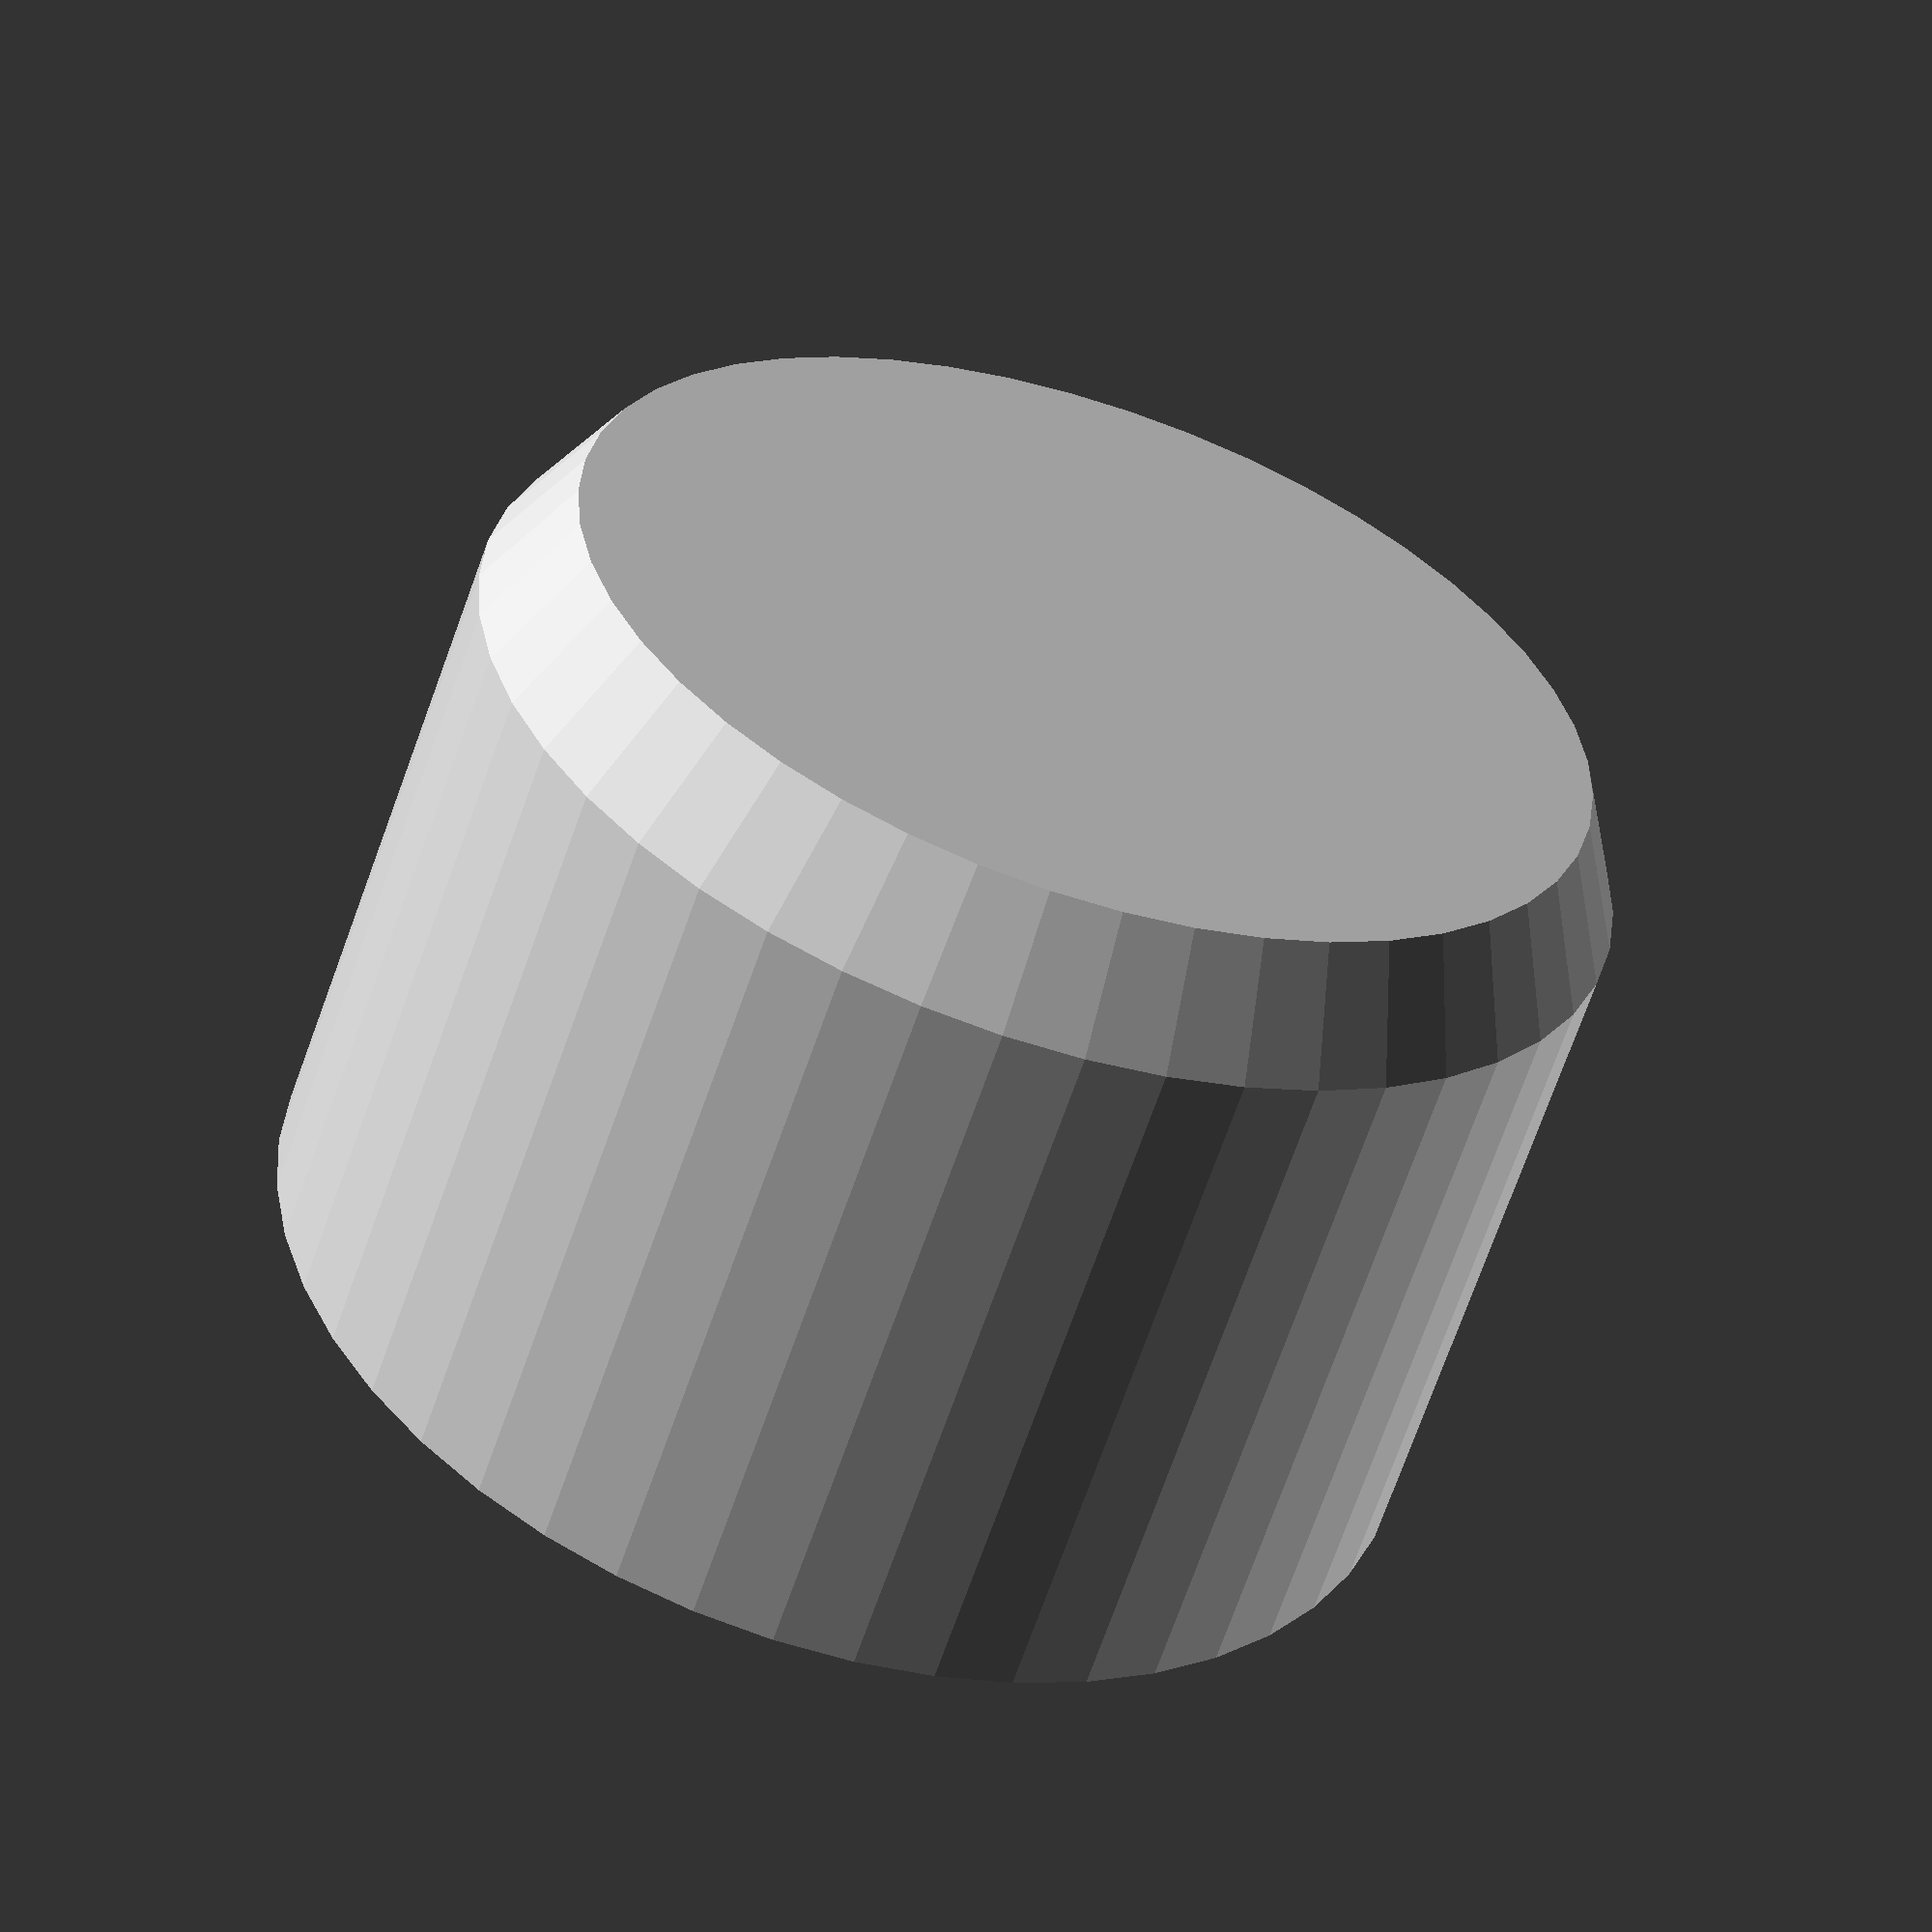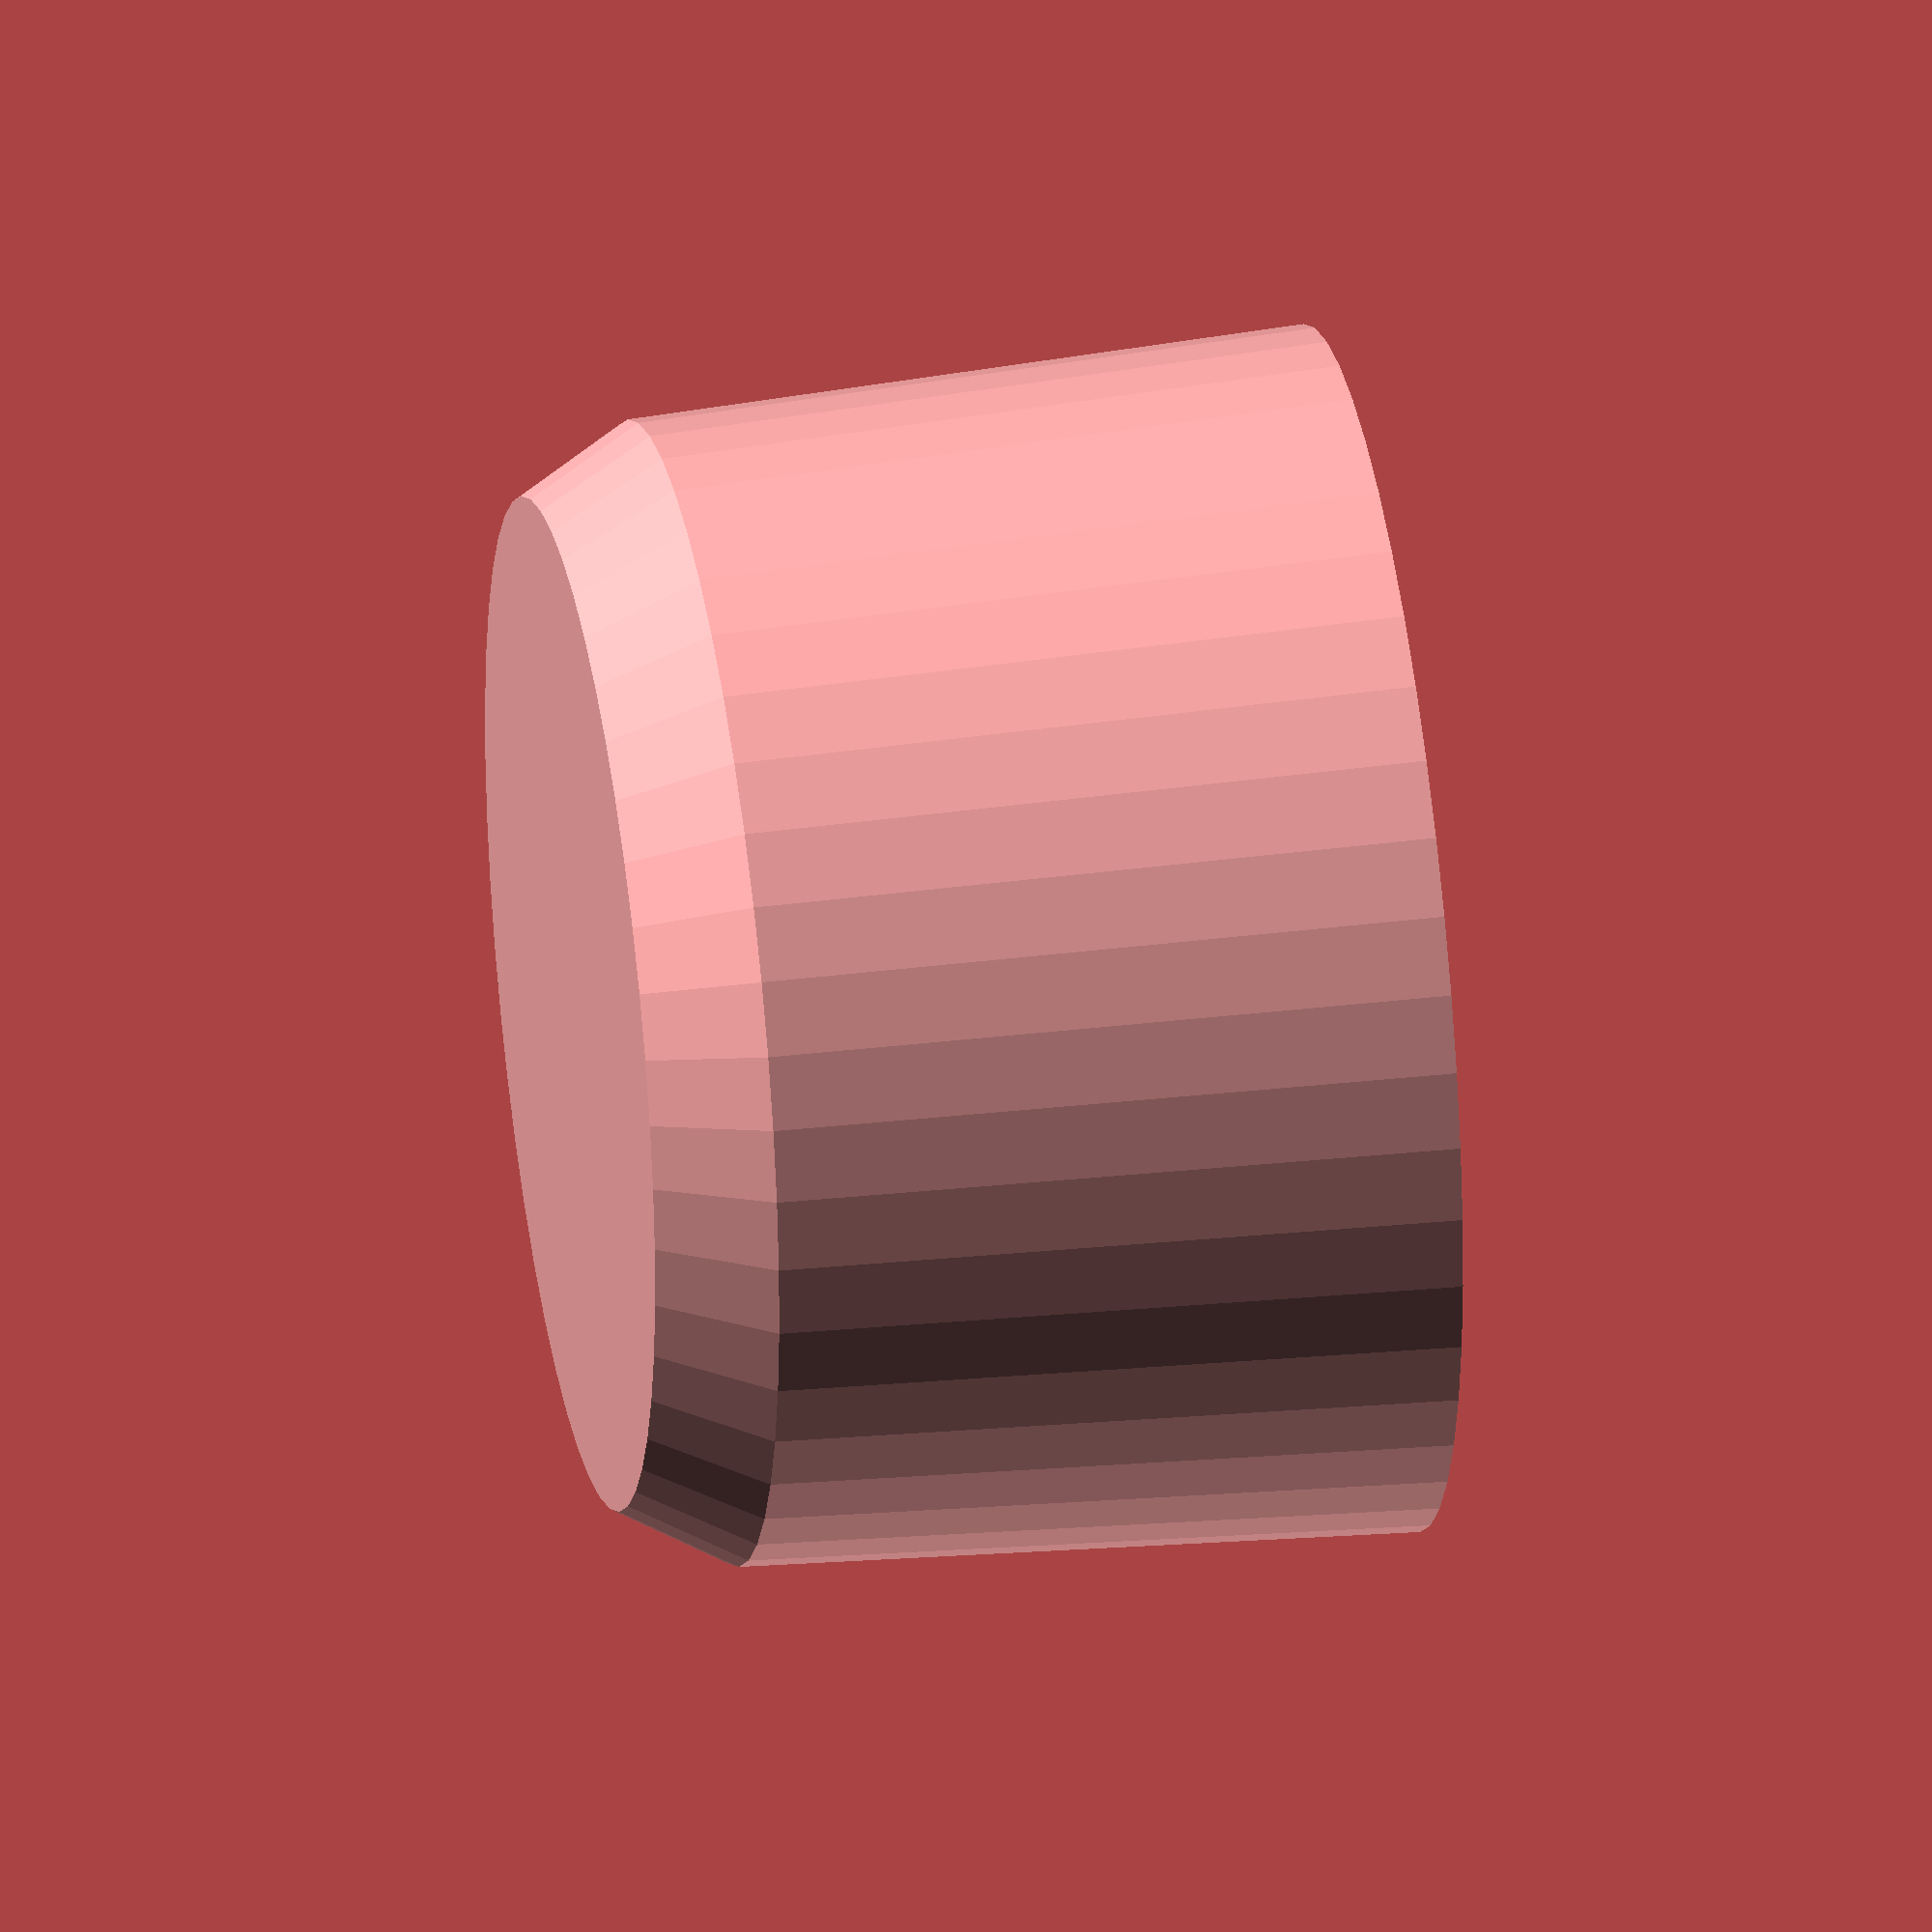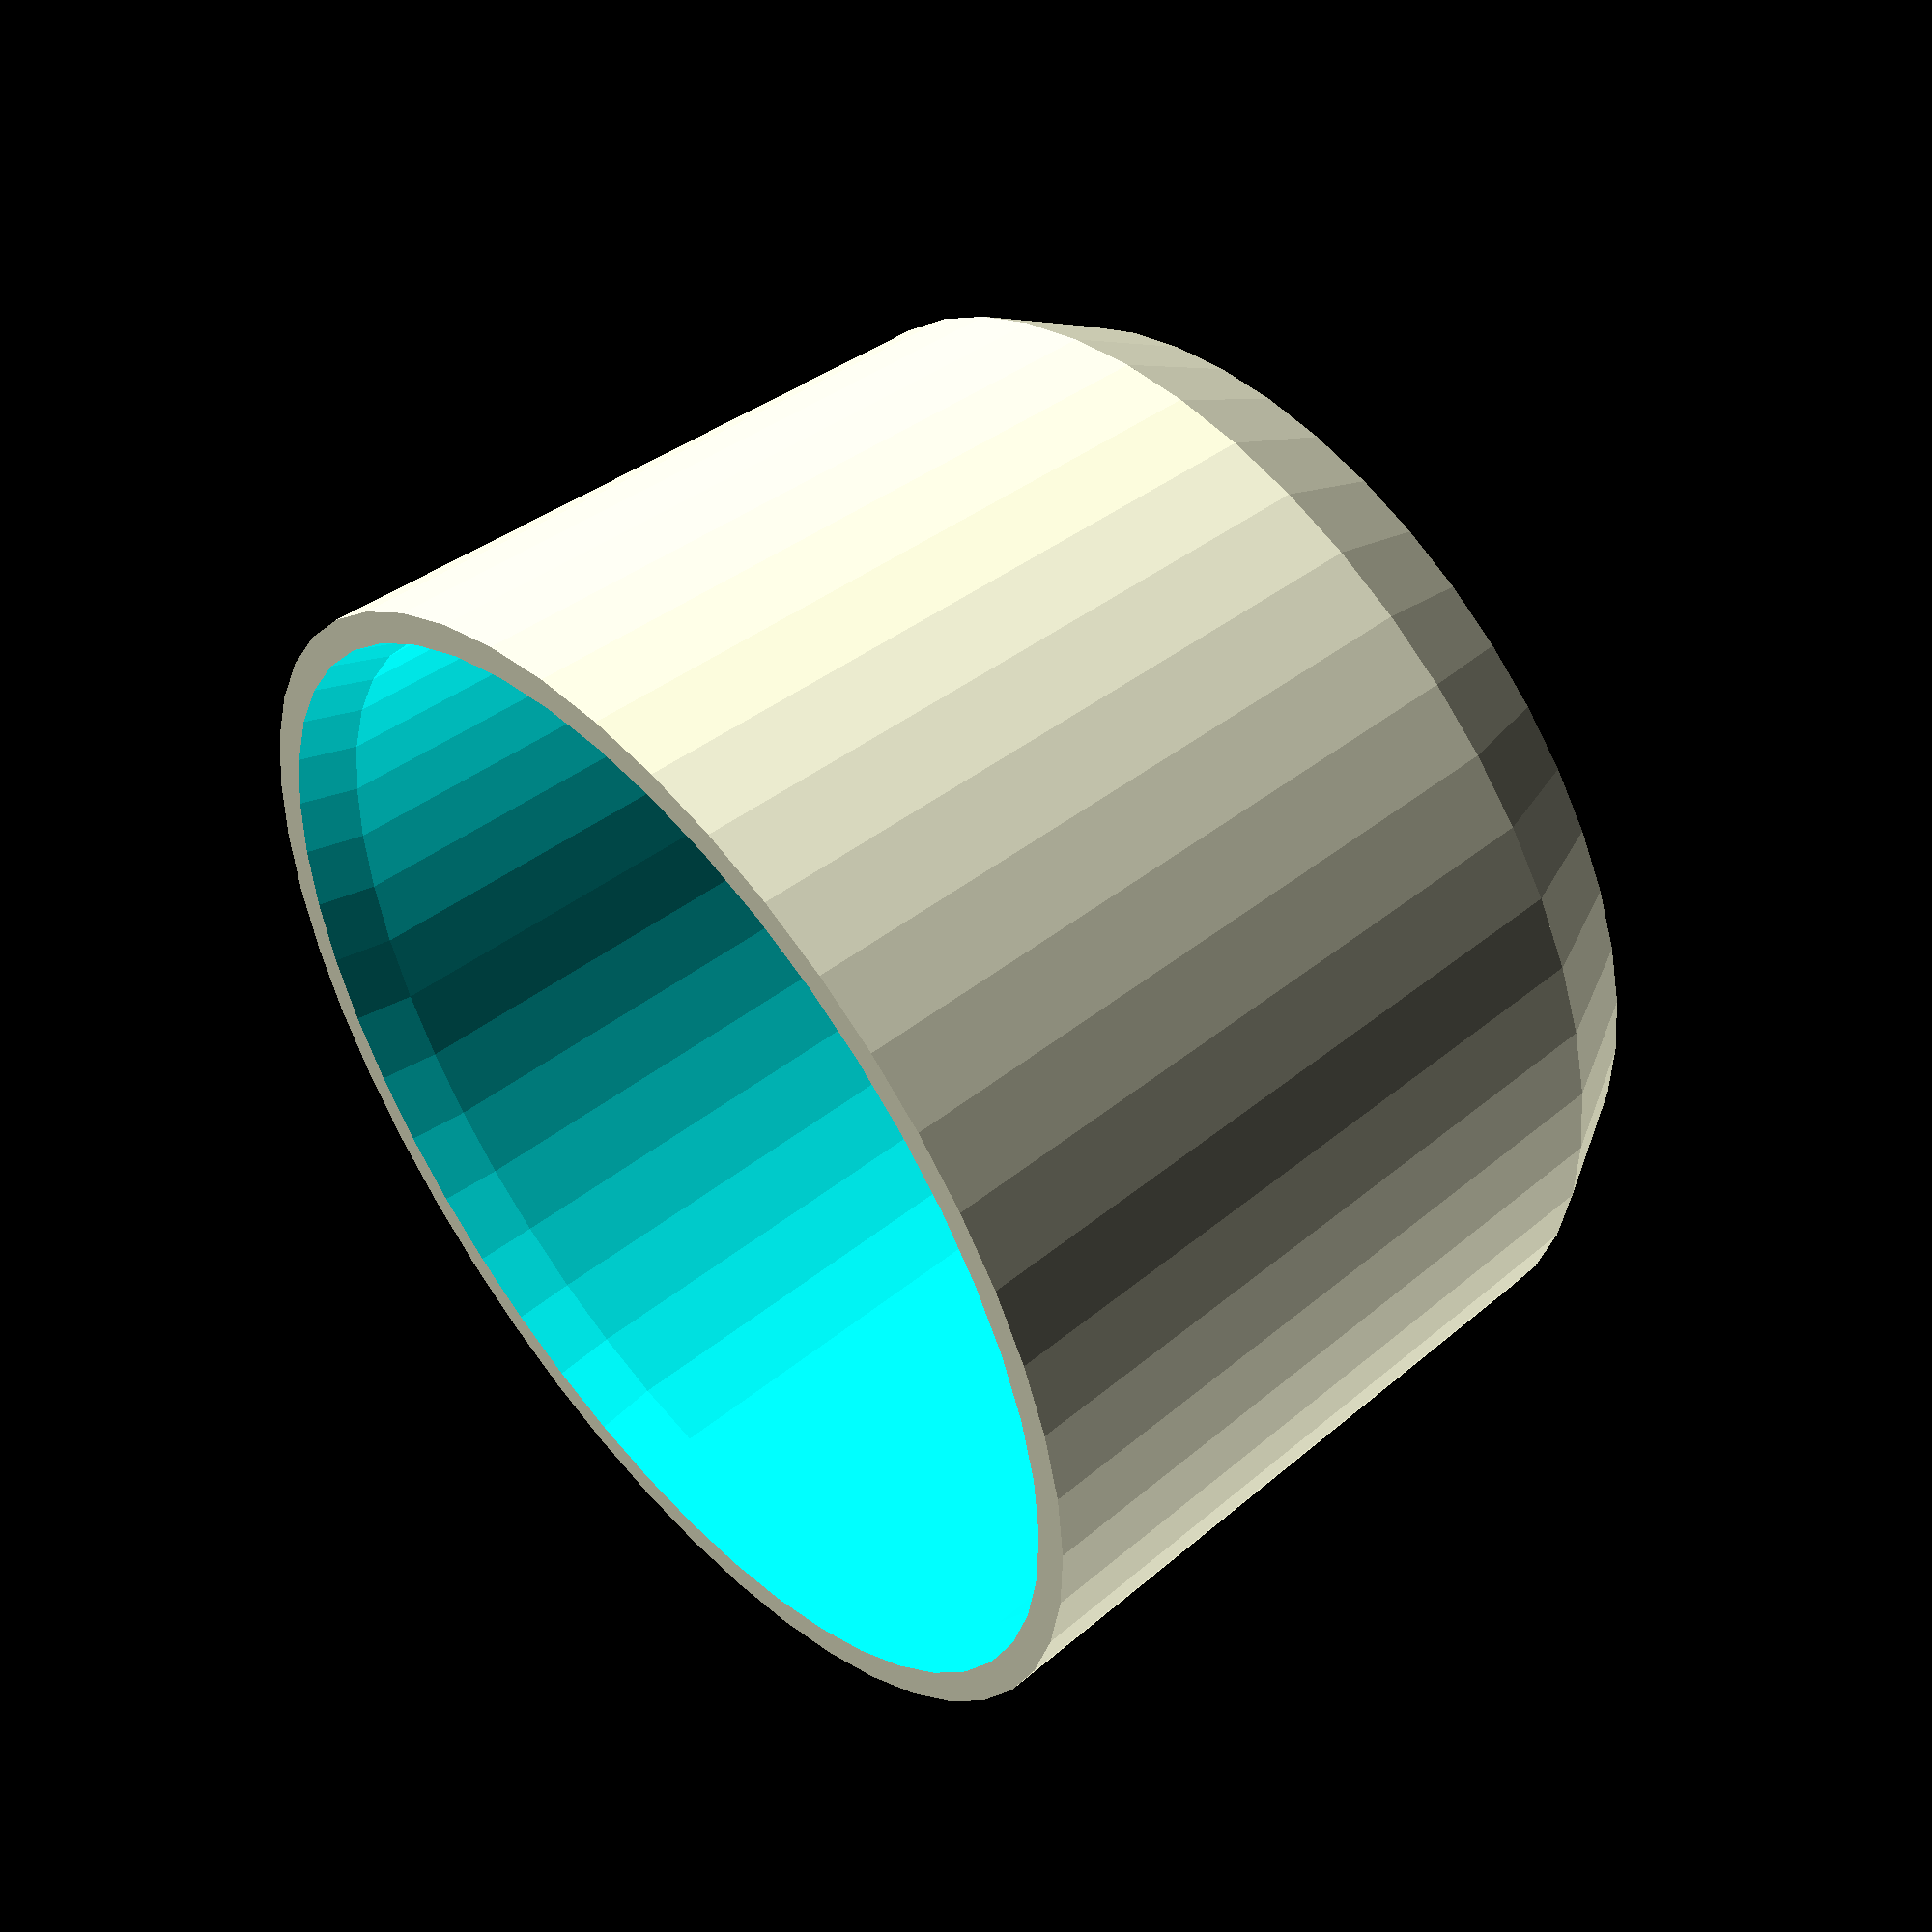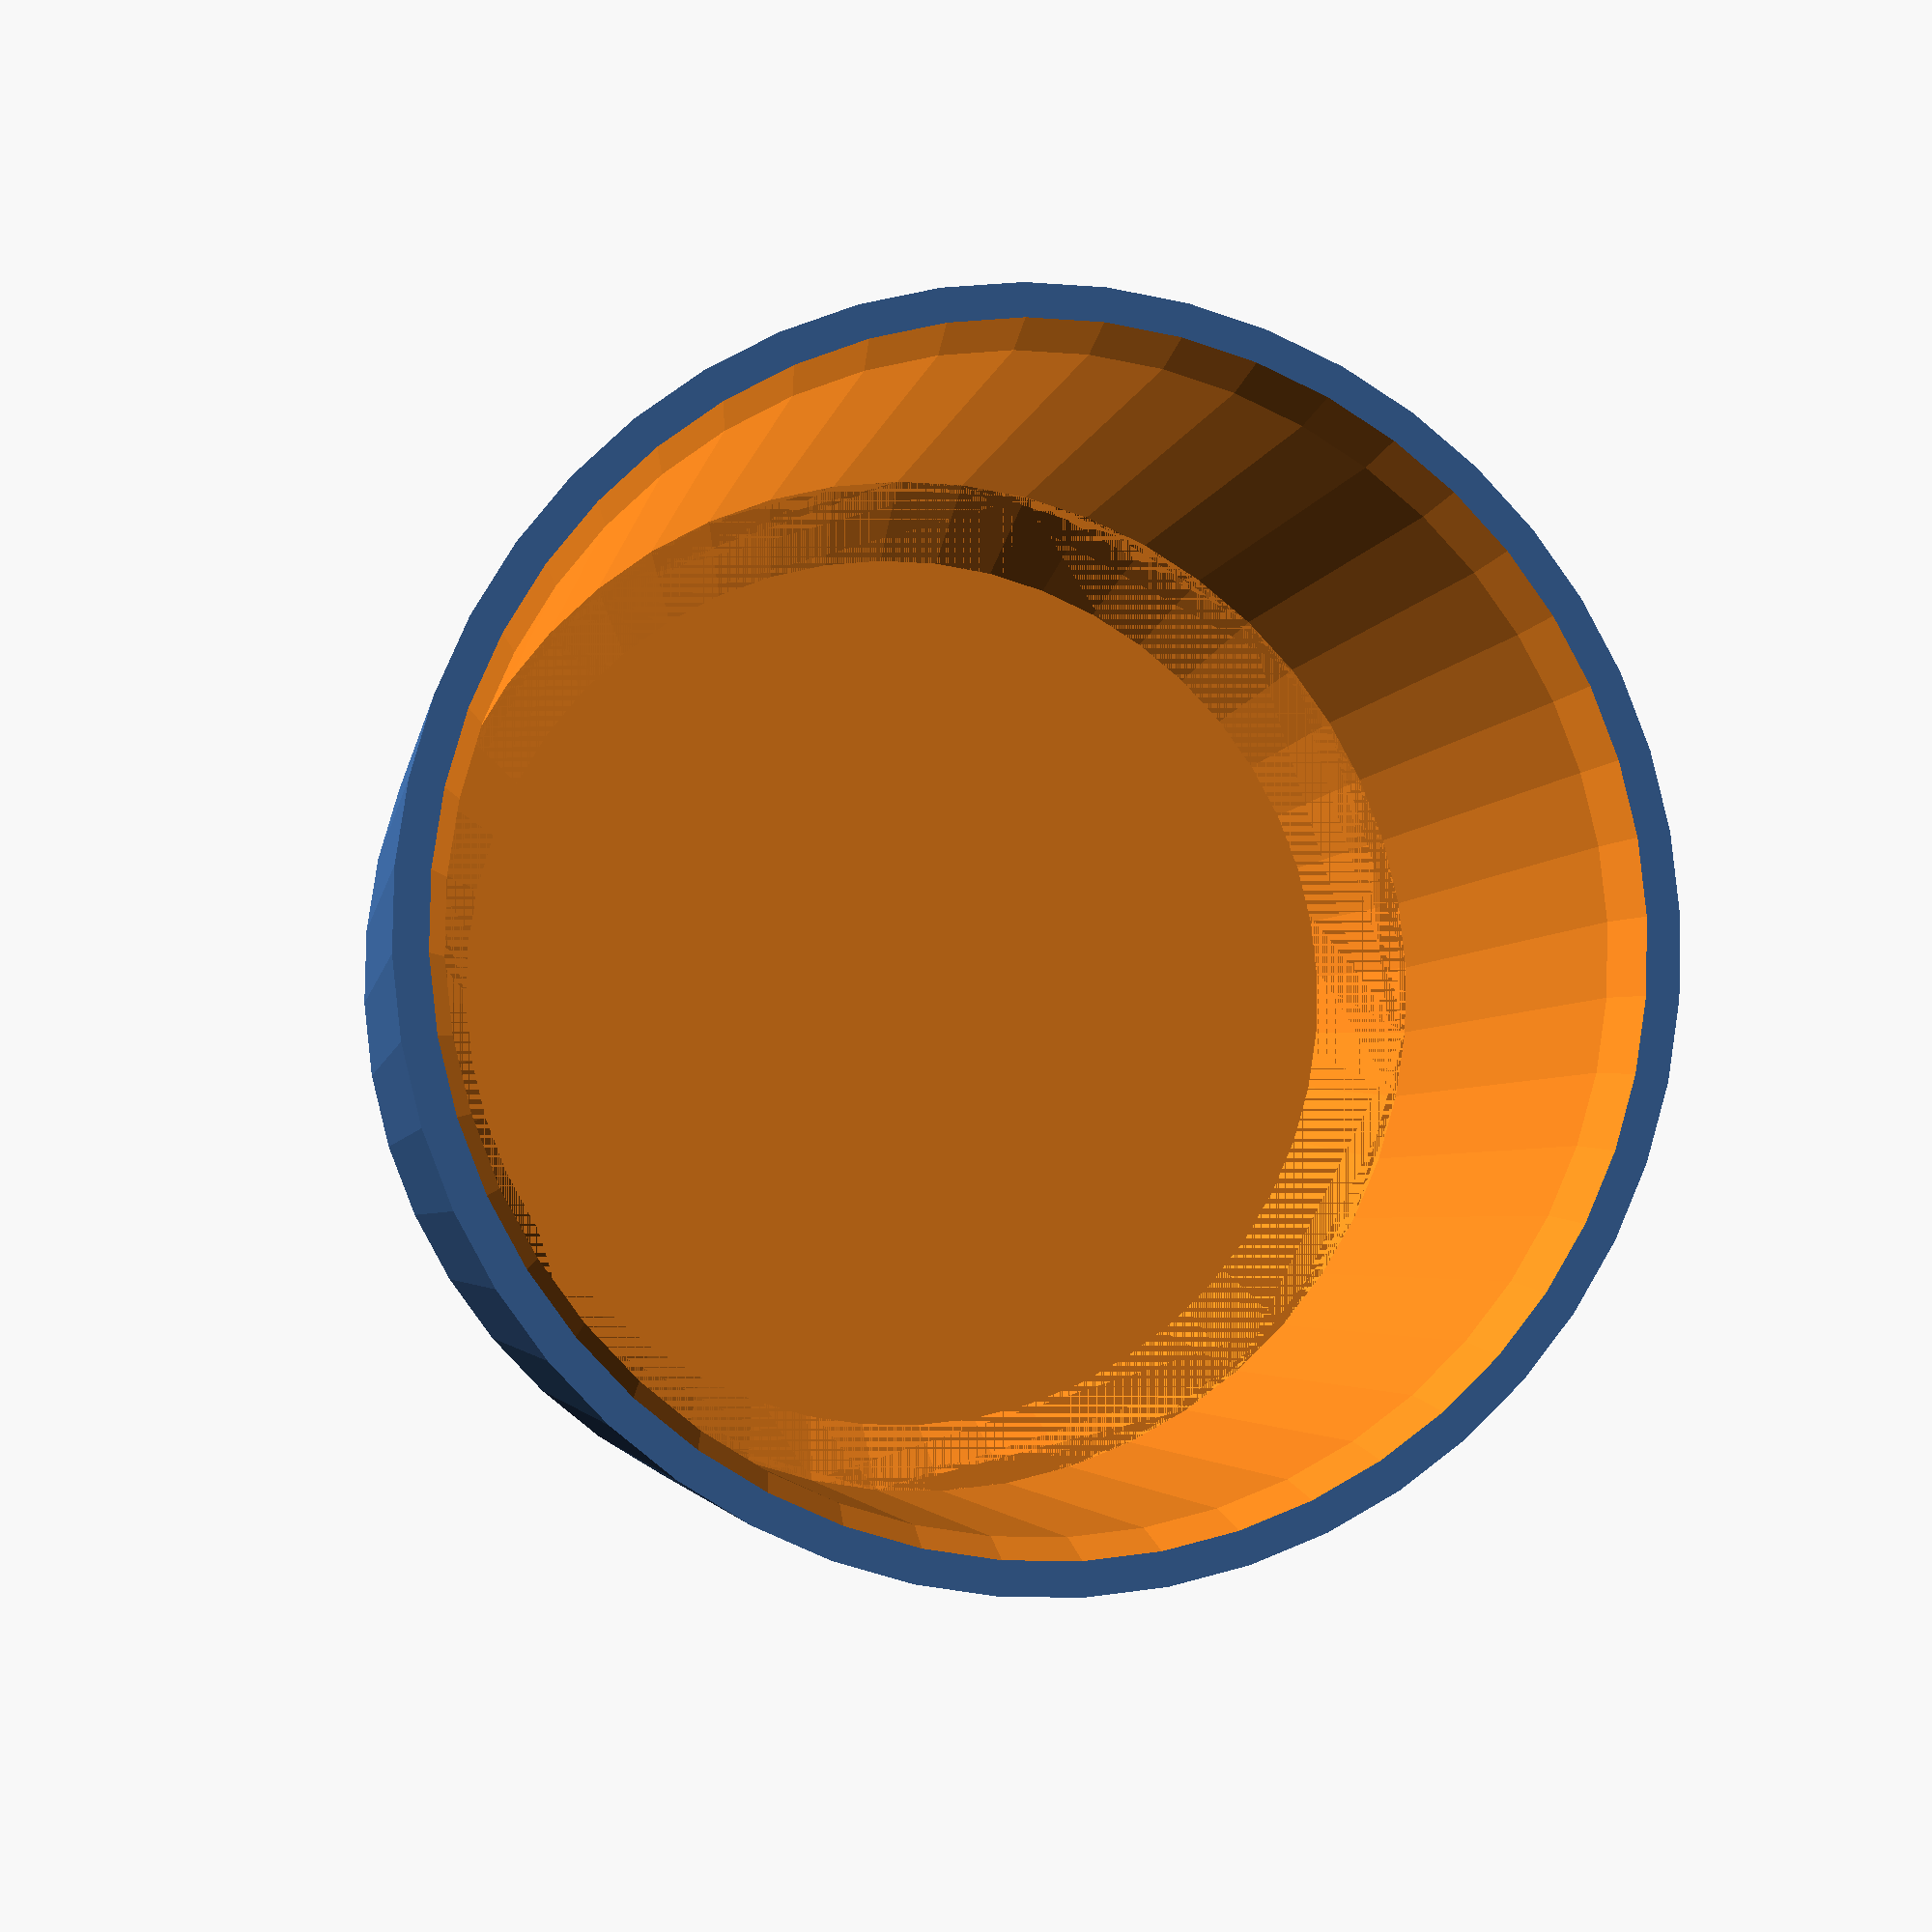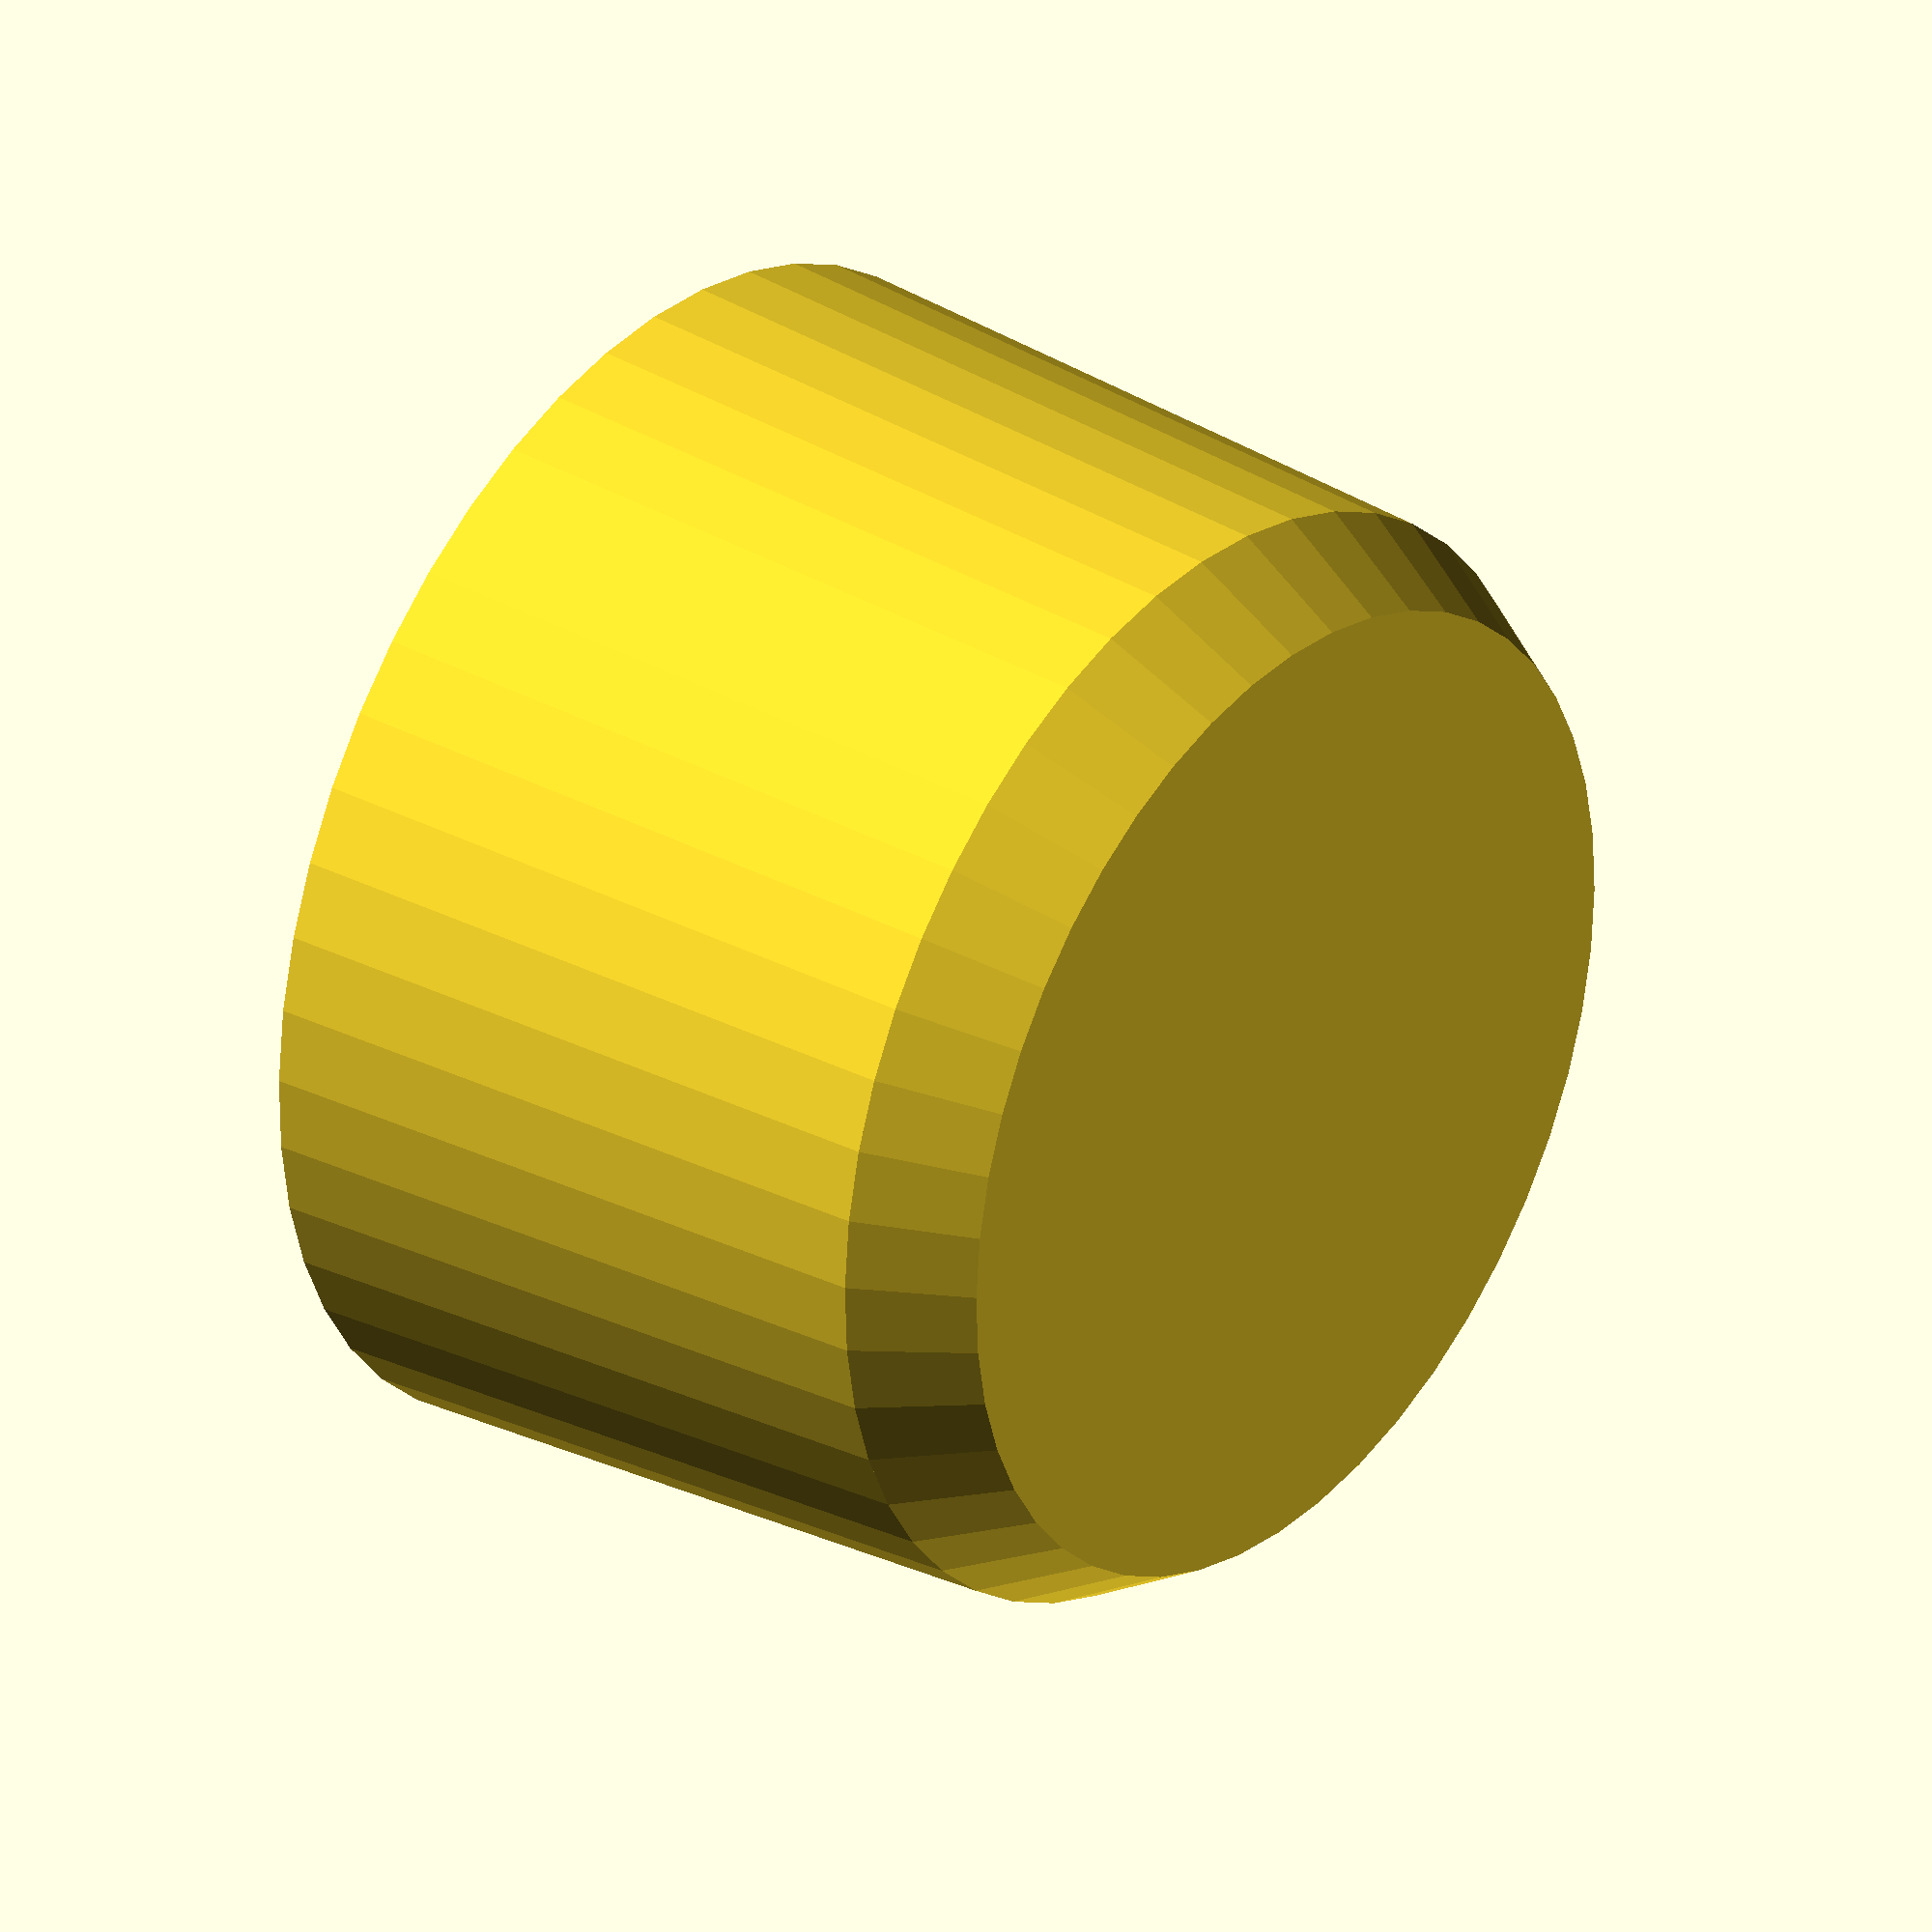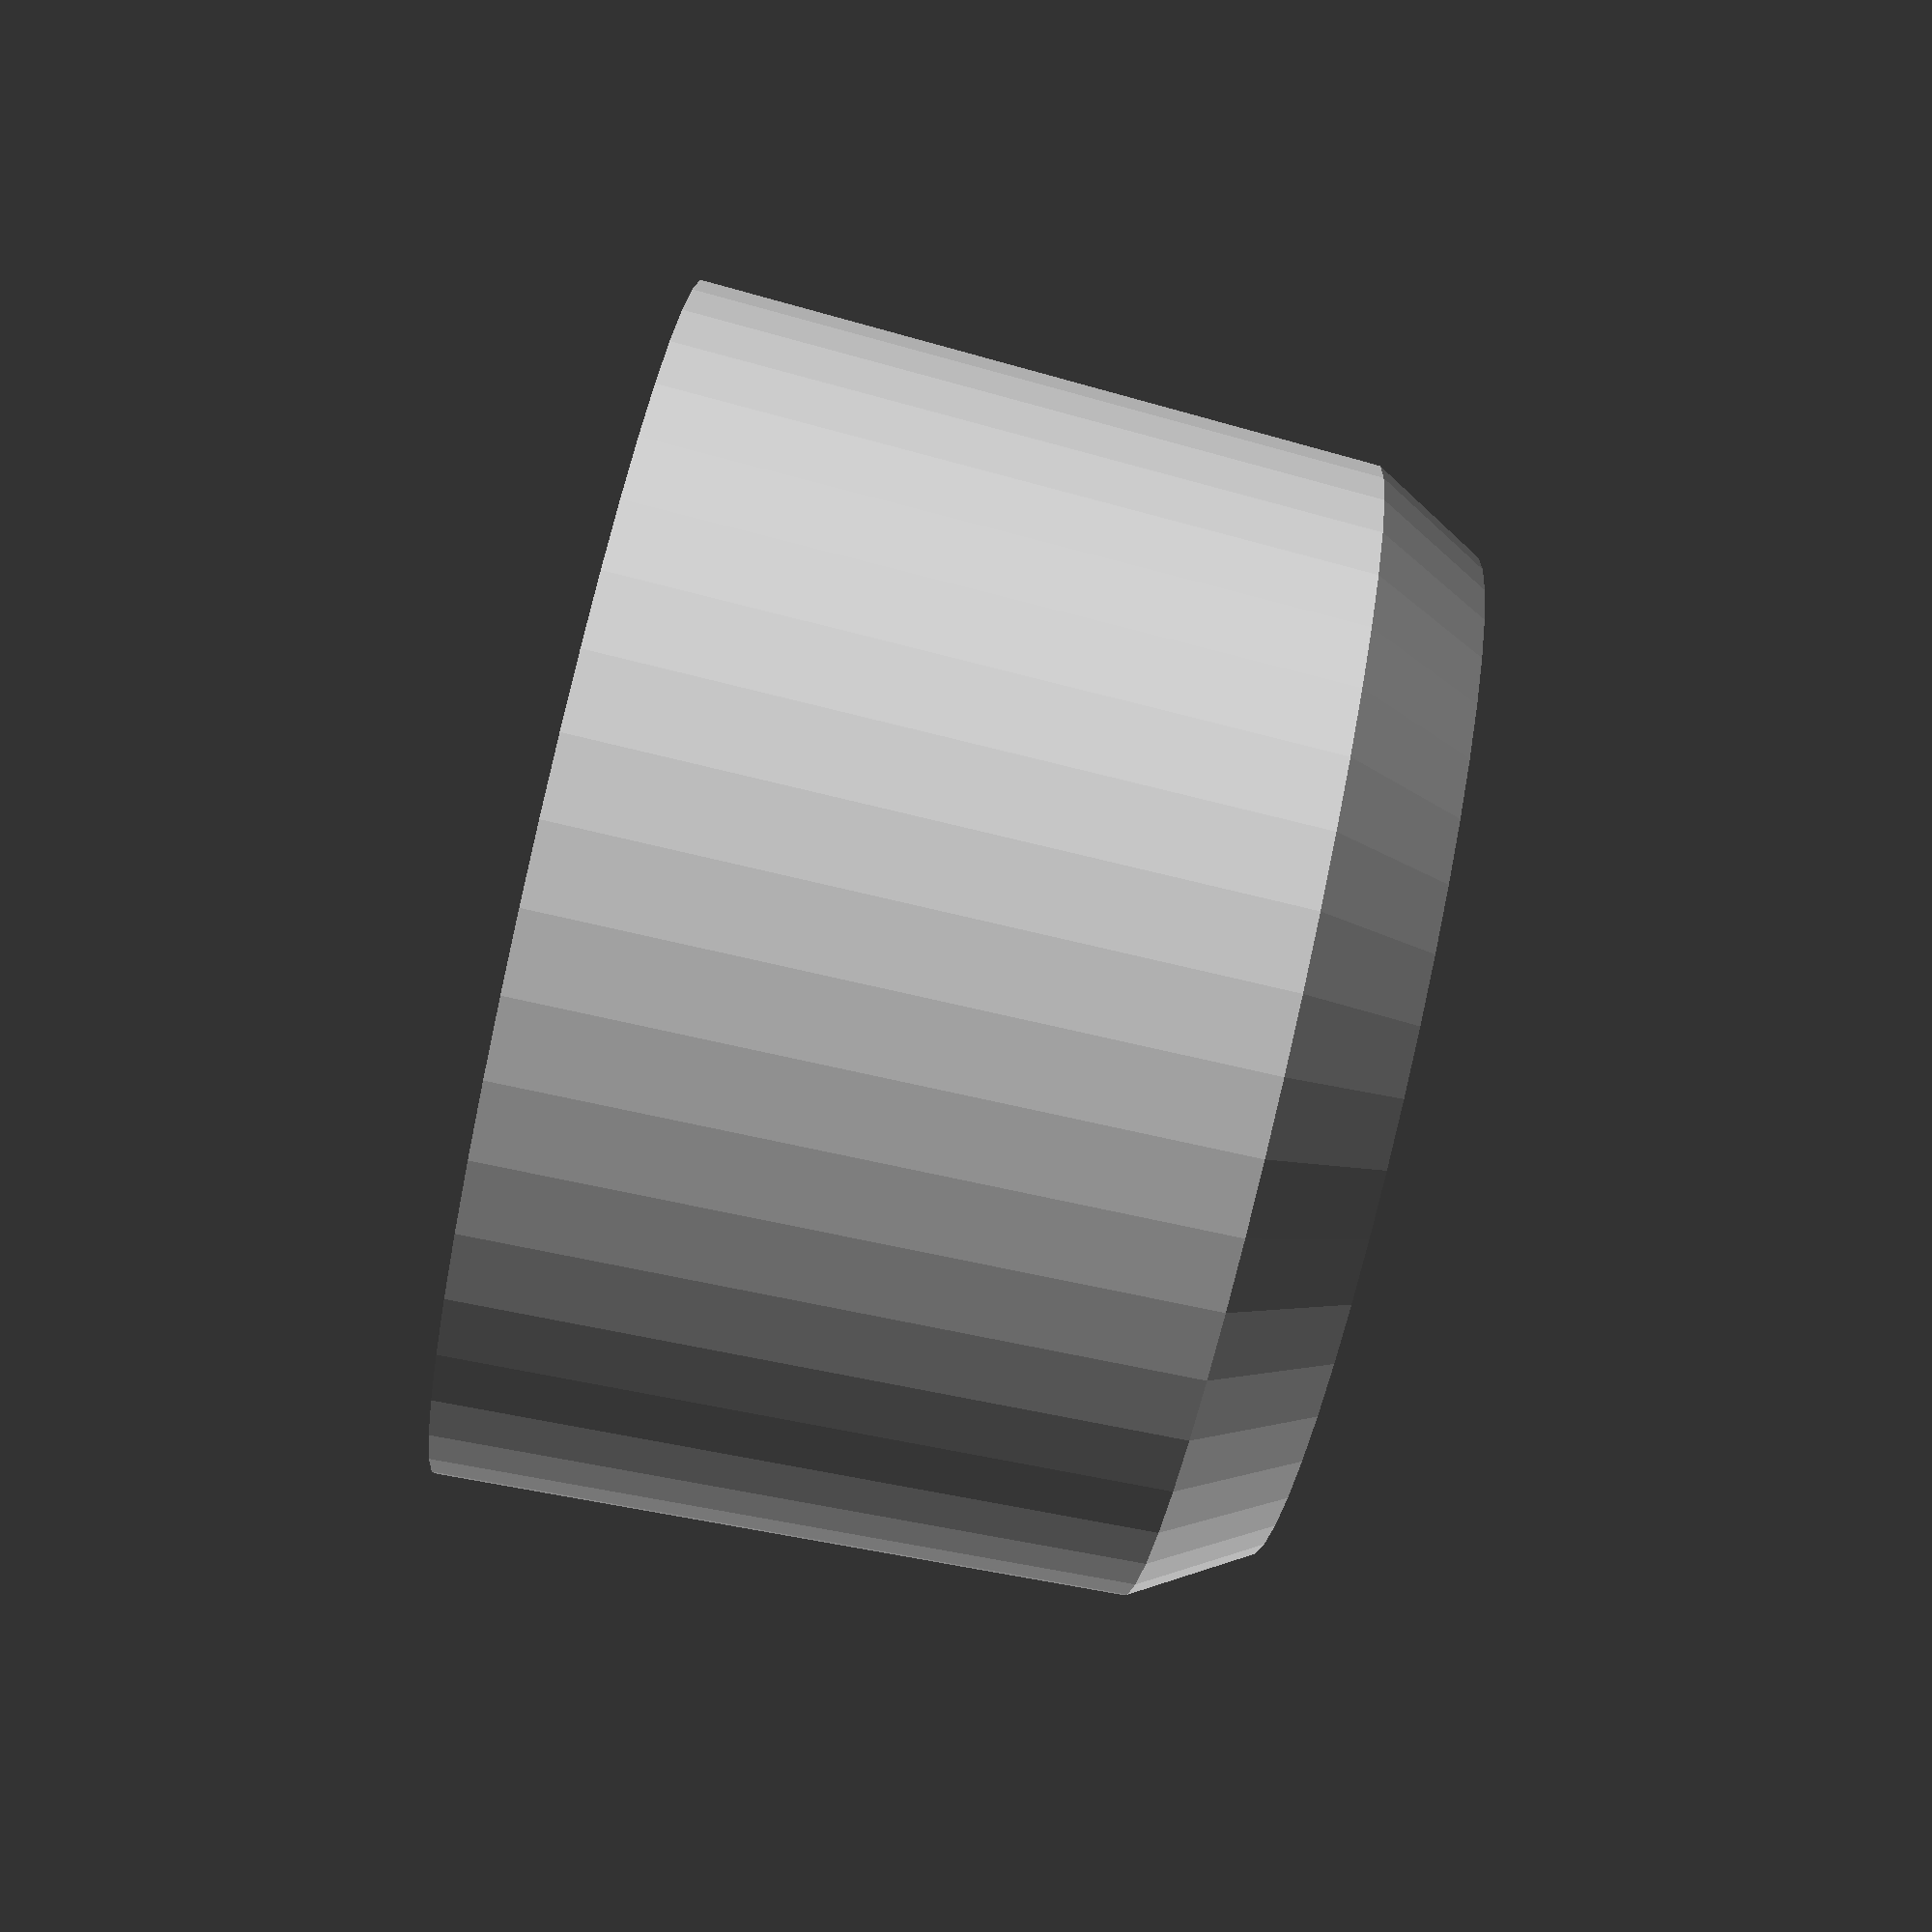
<openscad>
// Fingerhut / thimble
//
// Andreas Merz 2021-01-06, v0.1 
// GPLv3 or later, see http://www.gnu.org/licenses


// Main dimensions
rin=18.5/2;      // inner width
zin=12;          // inner height
wall=0.8;        // wall thickness of printed part
//clr=0.4;       // clearance

//-------------------------------------------
// cone+cylinder
//-------------------------------------------

module ccyl(h0=0, h1=wall, h2=wall, r1=rin, ang=-45, h3=0) {
    s0=0.9;
    s1=0.95;   // h1 cone
    ss=(r1-h2*tan(ang))/r1;
    rotate([-90,0,0]) translate([0,0,-0.01])
    union() {
      linear_extrude(height=h0, scale=s0)  circle(r=r1/s0,$fn=48);
      linear_extrude(height=h1, scale=s1)  circle(r=r1/s1,$fn=48);
      translate([0,0,h1])
        linear_extrude(height=h2, scale=ss) circle(r=r1, $fn=48);
      translate([0,0,h1+h2])
        linear_extrude(height=h3, scale=1) circle(r=r1*ss, $fn=48);
    }
}

module fingerhutA(d=2*rin, l=zin) {
  rotate([180,0,0])
  difference()  {
    rotate([90,0,0]) ccyl(r1=d/2+wall, h1=zin, h2=2, ang=30, h3=0);
    translate([0,0,-wall])
      rotate([90,0,0]) ccyl(r1=d/2,    h0=3, h1=zin, h2=2, ang=30, h3=0);
  }
}


//------------- Instances --------------------
// test-Schnitt
//  difference()  {
fingerhutA();
//    translate([0,0,-30]) cube(40);  }

</openscad>
<views>
elev=237.7 azim=46.7 roll=17.7 proj=p view=solid
elev=145.4 azim=357.8 roll=279.6 proj=o view=solid
elev=310.6 azim=162.4 roll=49.6 proj=p view=solid
elev=184.3 azim=117.4 roll=191.6 proj=p view=wireframe
elev=148.3 azim=171.3 roll=52.7 proj=o view=solid
elev=266.0 azim=247.0 roll=102.7 proj=p view=solid
</views>
